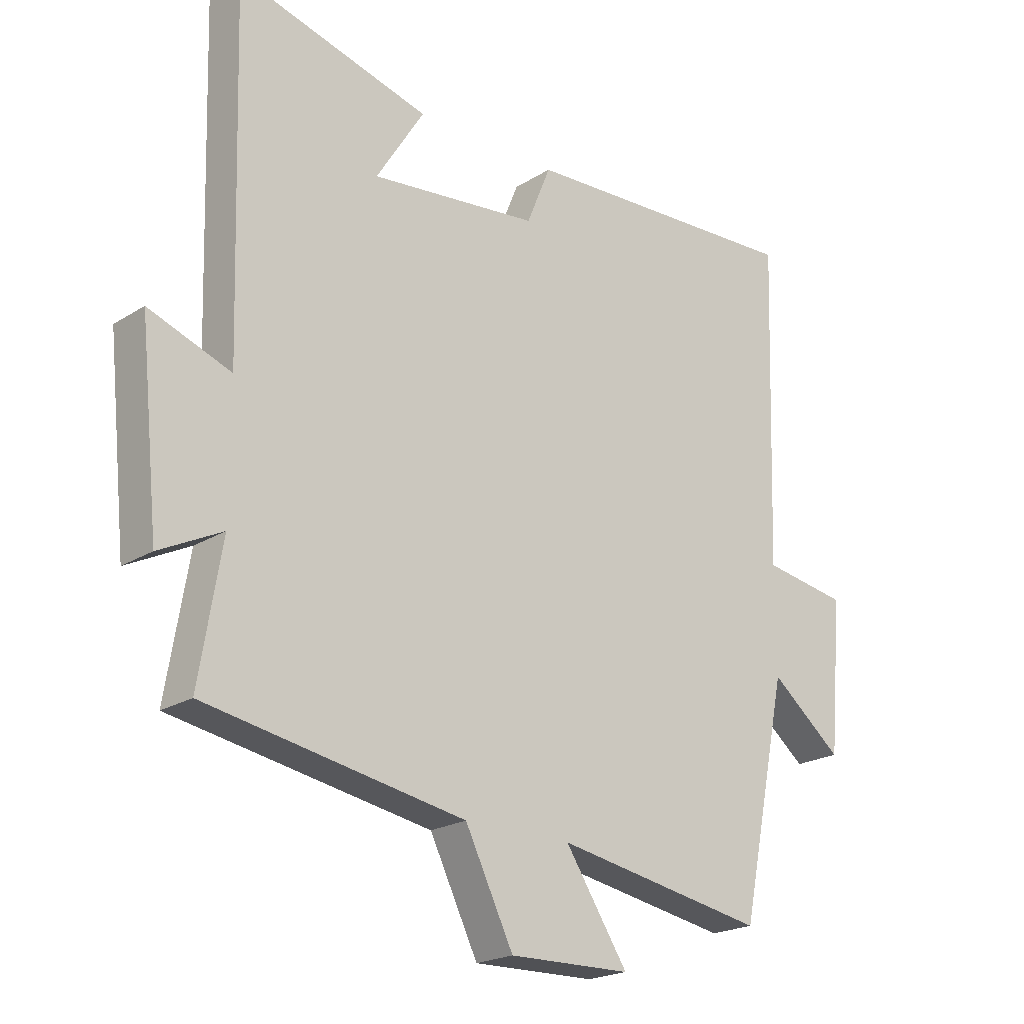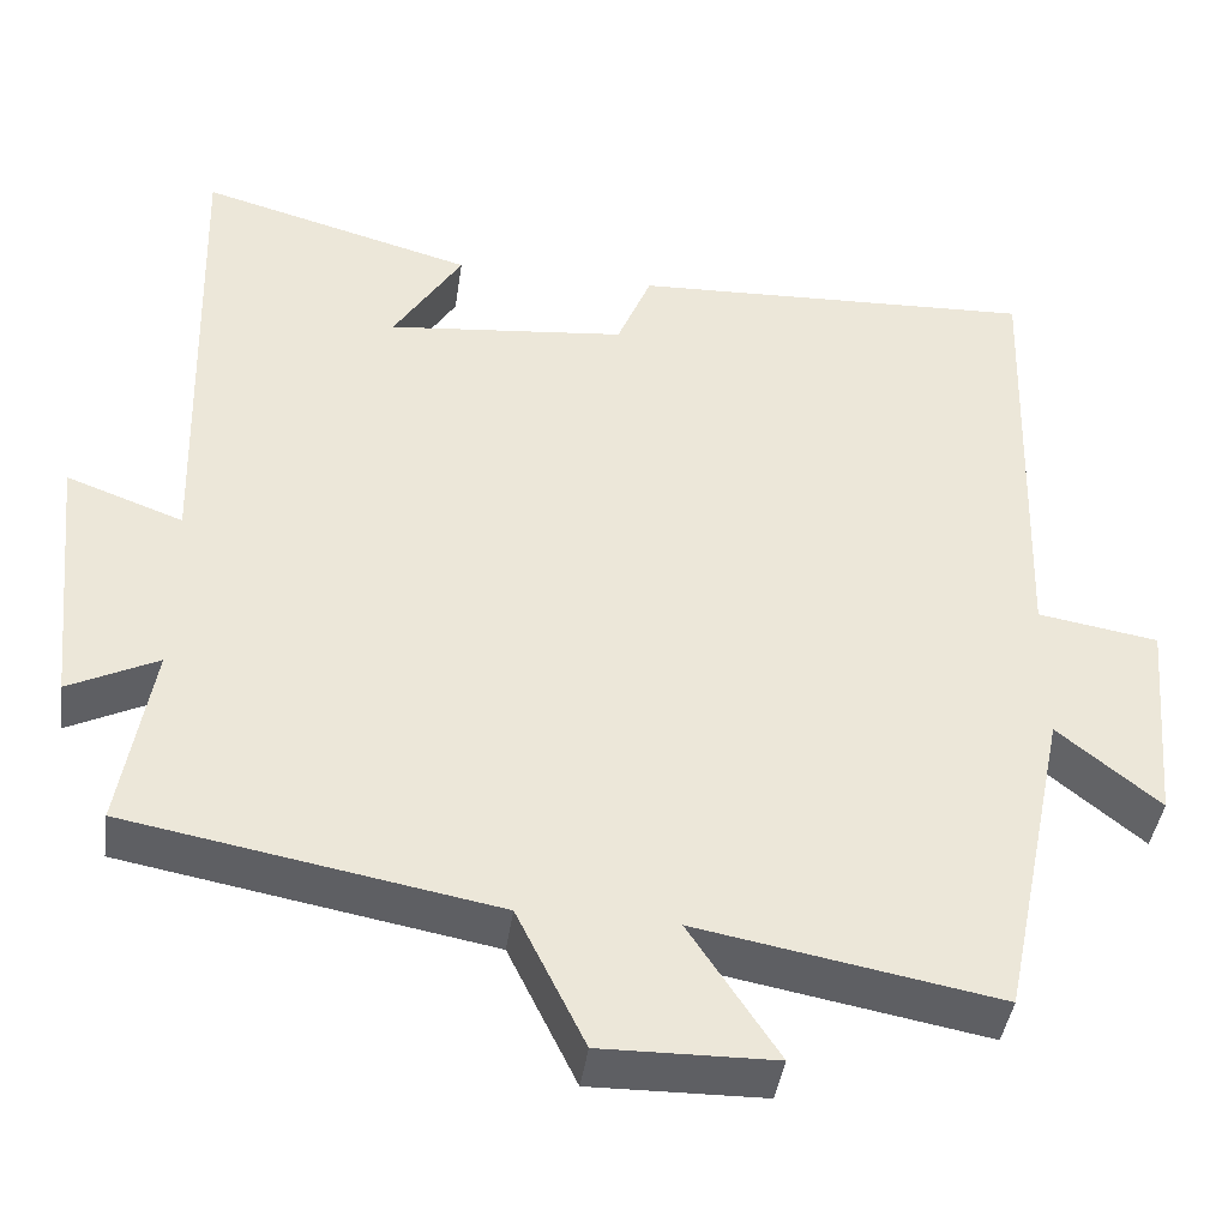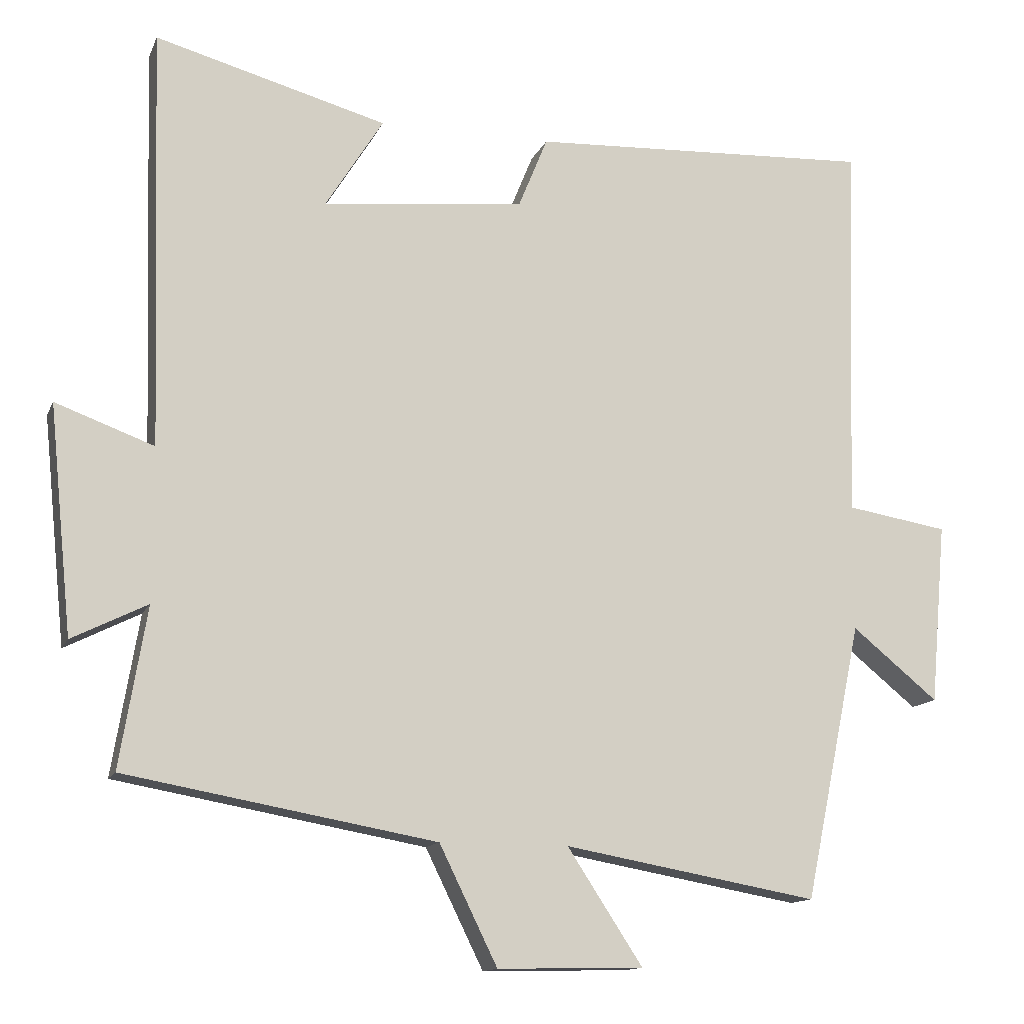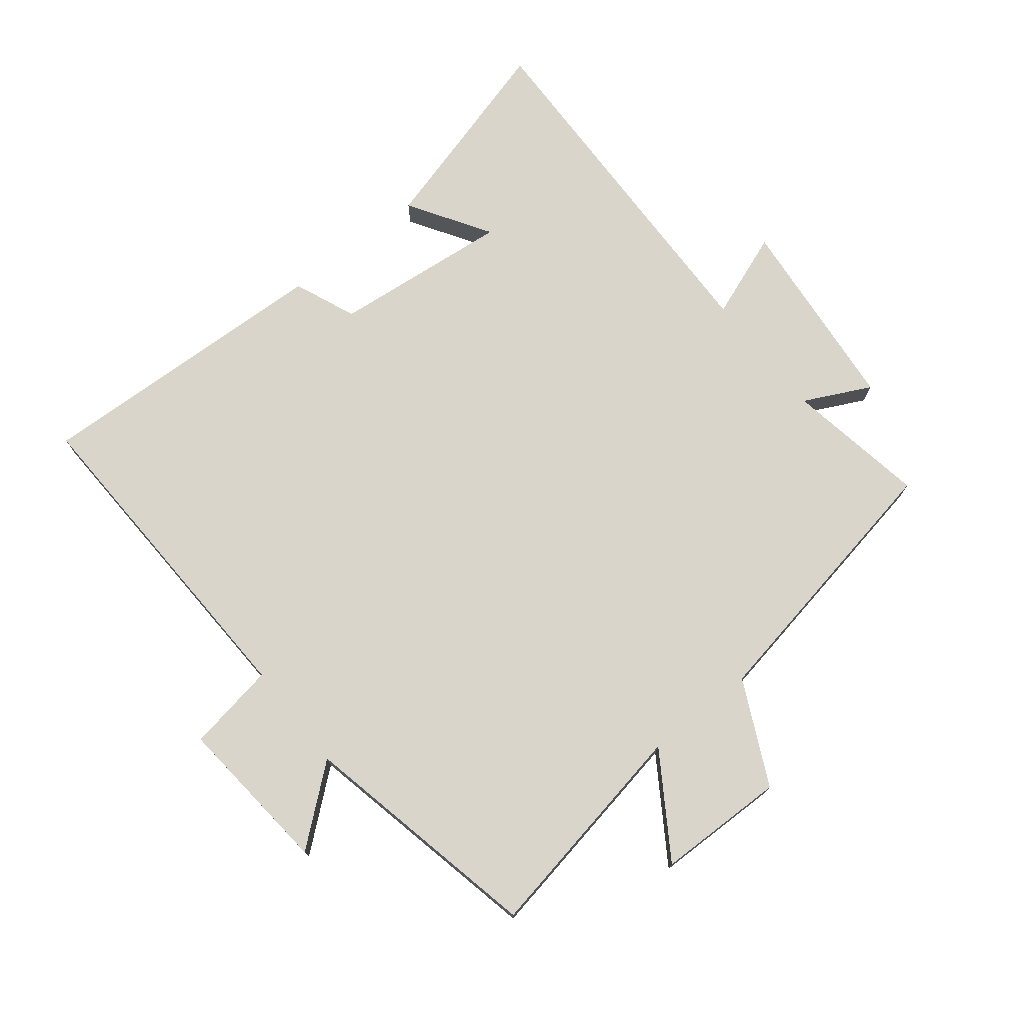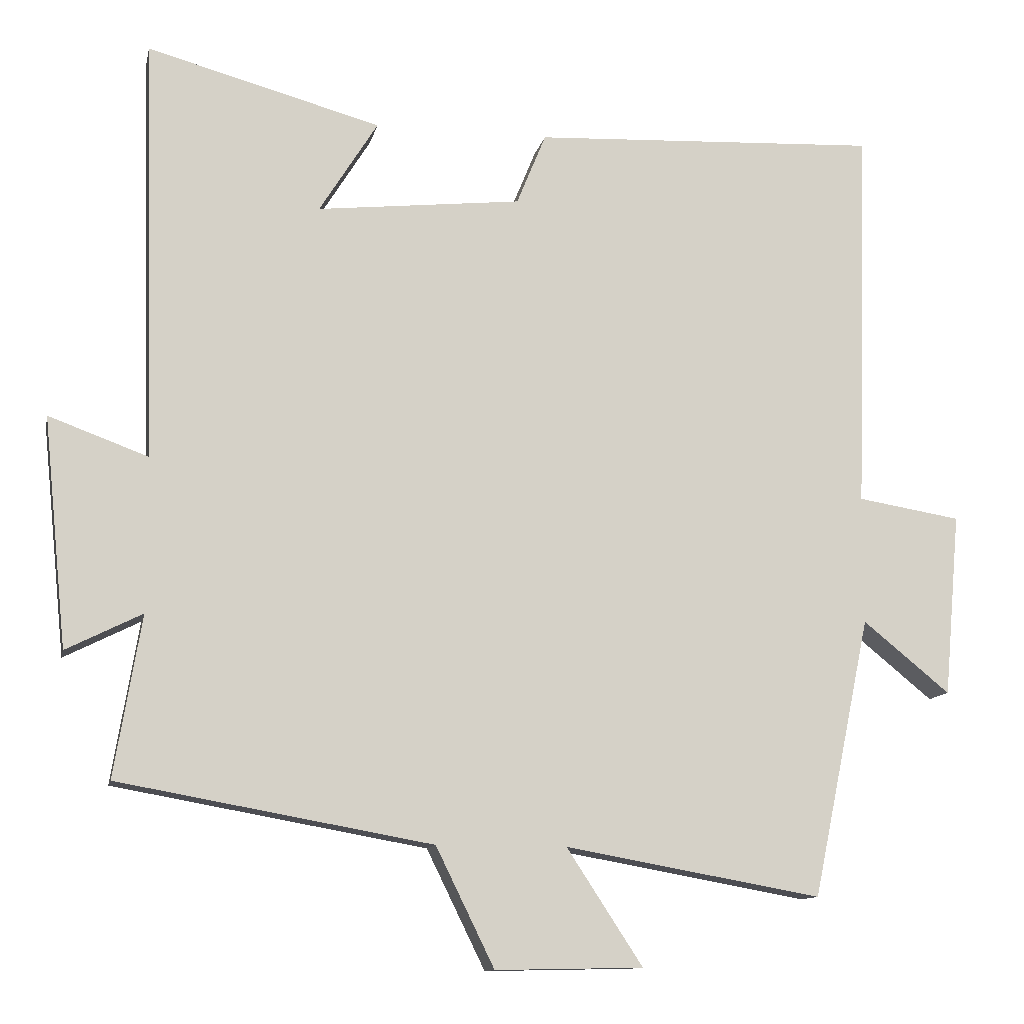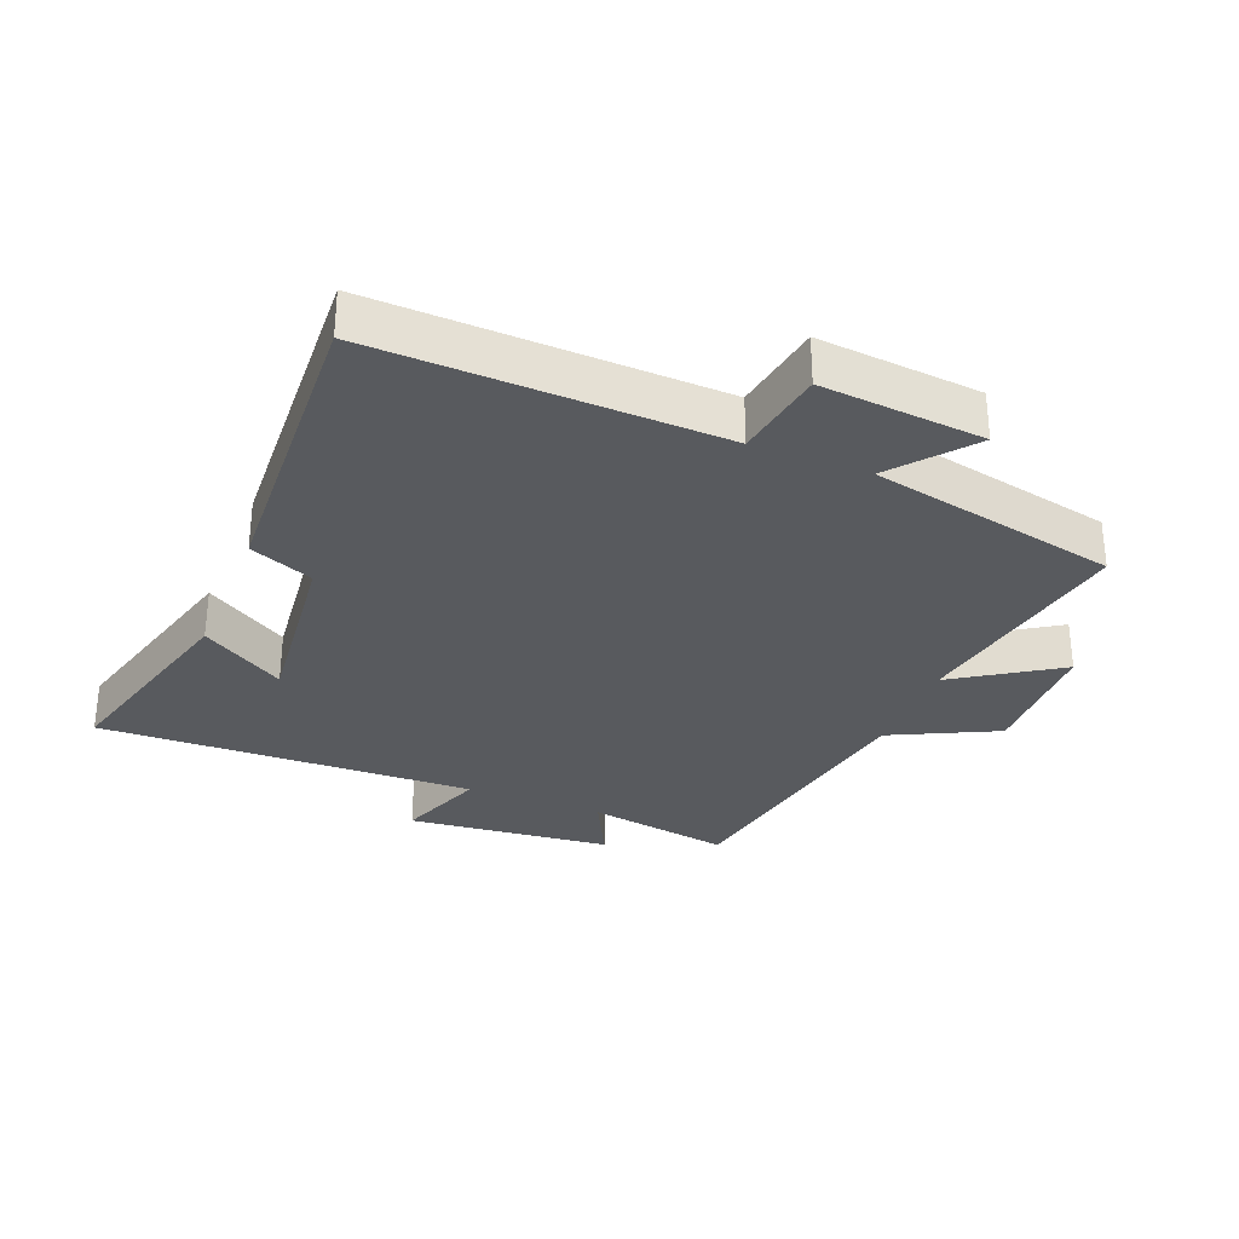
<metadata>
{"format":"obj","ext":"obj","renderer":"f3d","projection":"perspective","resolution":1024,"background":"white","views":[{"elev":-21.1,"azim":-41.9,"up":"+Z"},{"elev":-42.3,"azim":-8.2,"up":"+Z"},{"elev":-13.1,"azim":-16.8,"up":"+Z"},{"elev":74.5,"azim":141.3,"up":"+Y"},{"elev":-11.6,"azim":-11.6,"up":"+Z"},{"elev":-31.1,"azim":68.2,"up":"+Y"}]}
</metadata>
<code>
v -0.517 0.07 0.588
v -0.197 0.07 0.5
v -0.277 0.07 0.372
v 0.003 0.07 0.402
v 0.043 0.07 0.5
v 0.517 0.07 0.522
v 0.5 0.07 -0.005
v 0.641 0.07 -0.028
v 0.619 0.07 -0.278
v 0.5 0.07 -0.181
v 0.421 0.07 -0.563
v 0.07 0.07 -0.5
v 0.174 0.07 -0.659
v -0.028 0.07 -0.663
v -0.108 0.07 -0.5
v -0.537 0.07 -0.423
v -0.5 0.07 -0.202
v -0.604 0.07 -0.254
v -0.636 0.07 0.06
v -0.5 0.07 0.01
v -0.517 0 0.588
v -0.197 0 0.5
v -0.277 0 0.372
v 0.003 0 0.402
v 0.043 0 0.5
v 0.517 0 0.522
v 0.5 0 -0.005
v 0.641 0 -0.028
v 0.619 0 -0.278
v 0.5 0 -0.181
v 0.421 0 -0.563
v 0.07 0 -0.5
v 0.174 0 -0.659
v -0.028 0 -0.663
v -0.108 0 -0.5
v -0.537 0 -0.423
v -0.5 0 -0.202
v -0.604 0 -0.254
v -0.636 0 0.06
v -0.5 0 0.01
f 17 18 19 20
f 15 16 17
f 15 17 20
f 12 13 14 15
f 12 15 20 1
f 10 11 12
f 7 8 9 10
f 7 10 12
f 6 7 12
f 5 6 12
f 4 5 12
f 3 4 12
f 1 2 3
f 1 3 12
f 40 39 38 37
f 37 36 35
f 40 37 35
f 35 34 33 32
f 21 40 35 32
f 32 31 30
f 30 29 28 27
f 32 30 27
f 32 27 26
f 32 26 25
f 32 25 24
f 32 24 23
f 23 22 21
f 32 23 21
f 1 21 22 2
f 2 22 23 3
f 3 23 24 4
f 4 24 25 5
f 5 25 26 6
f 6 26 27 7
f 7 27 28 8
f 8 28 29 9
f 9 29 30 10
f 10 30 31 11
f 11 31 32 12
f 12 32 33 13
f 13 33 34 14
f 14 34 35 15
f 15 35 36 16
f 16 36 37 17
f 17 37 38 18
f 18 38 39 19
f 19 39 40 20
f 20 40 21 1

</code>
